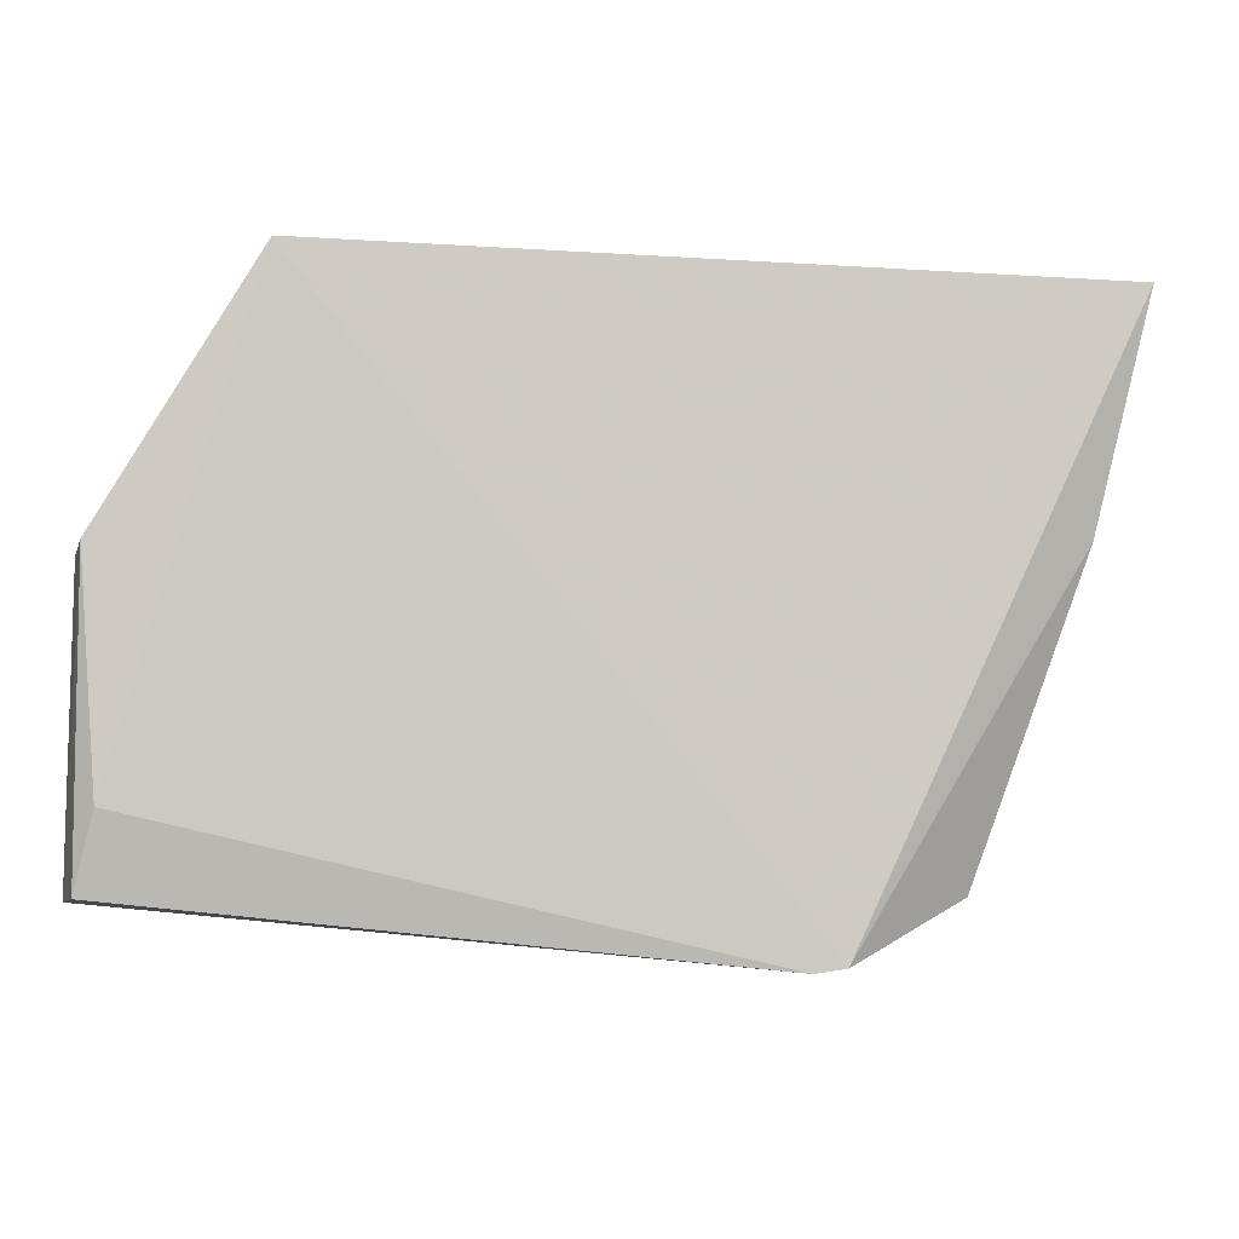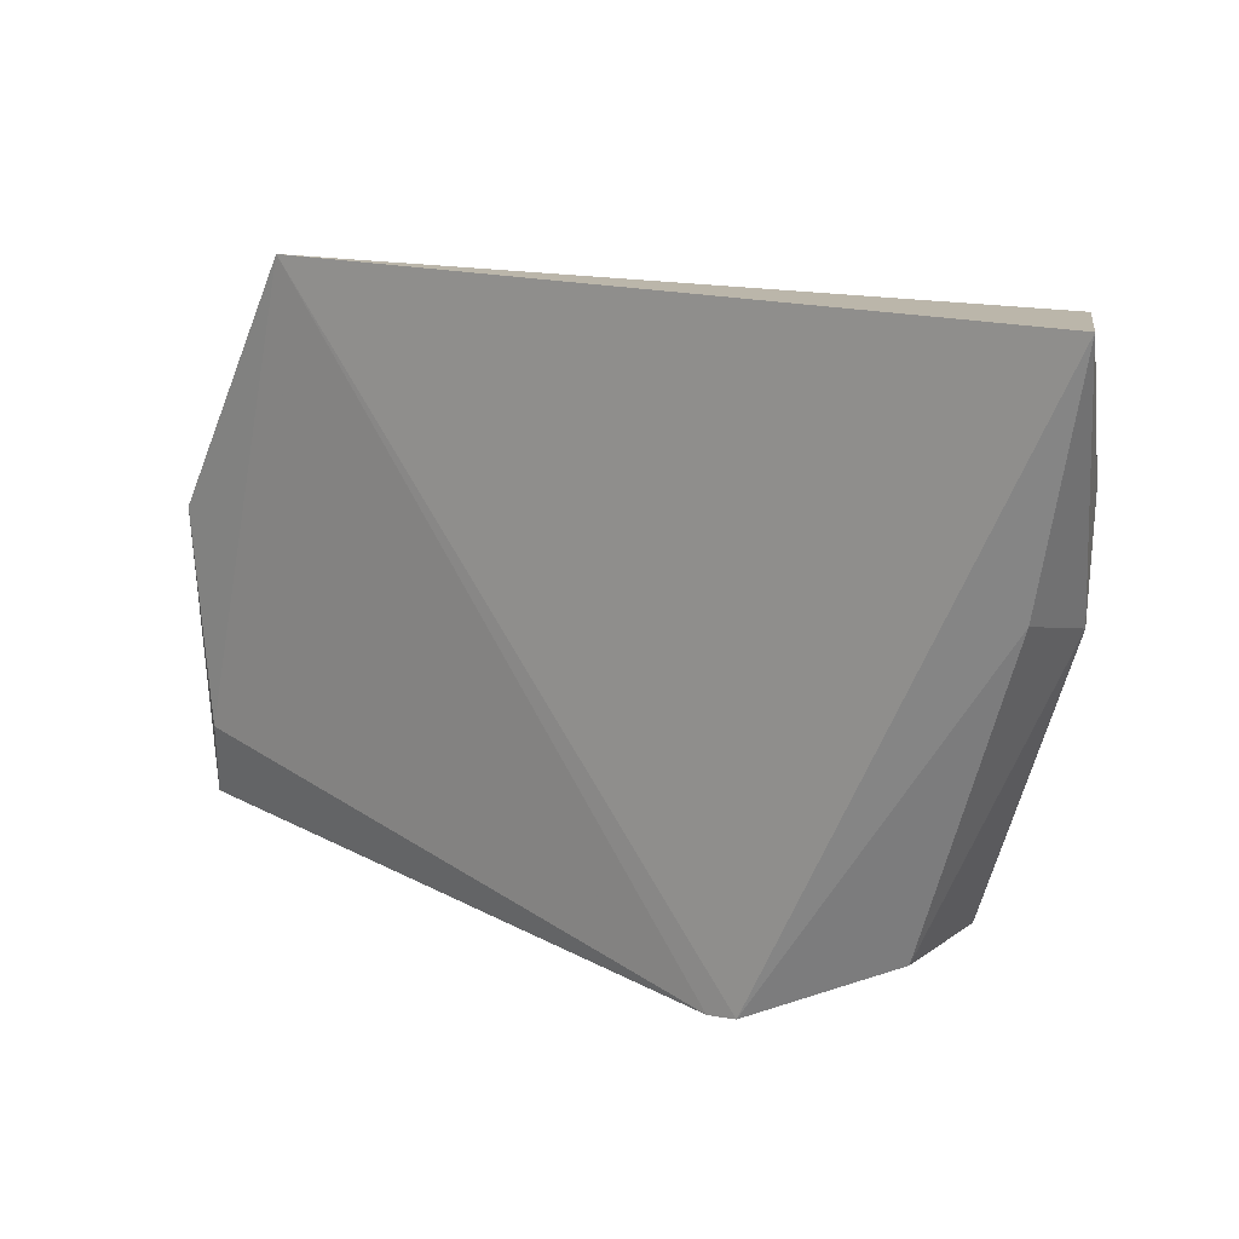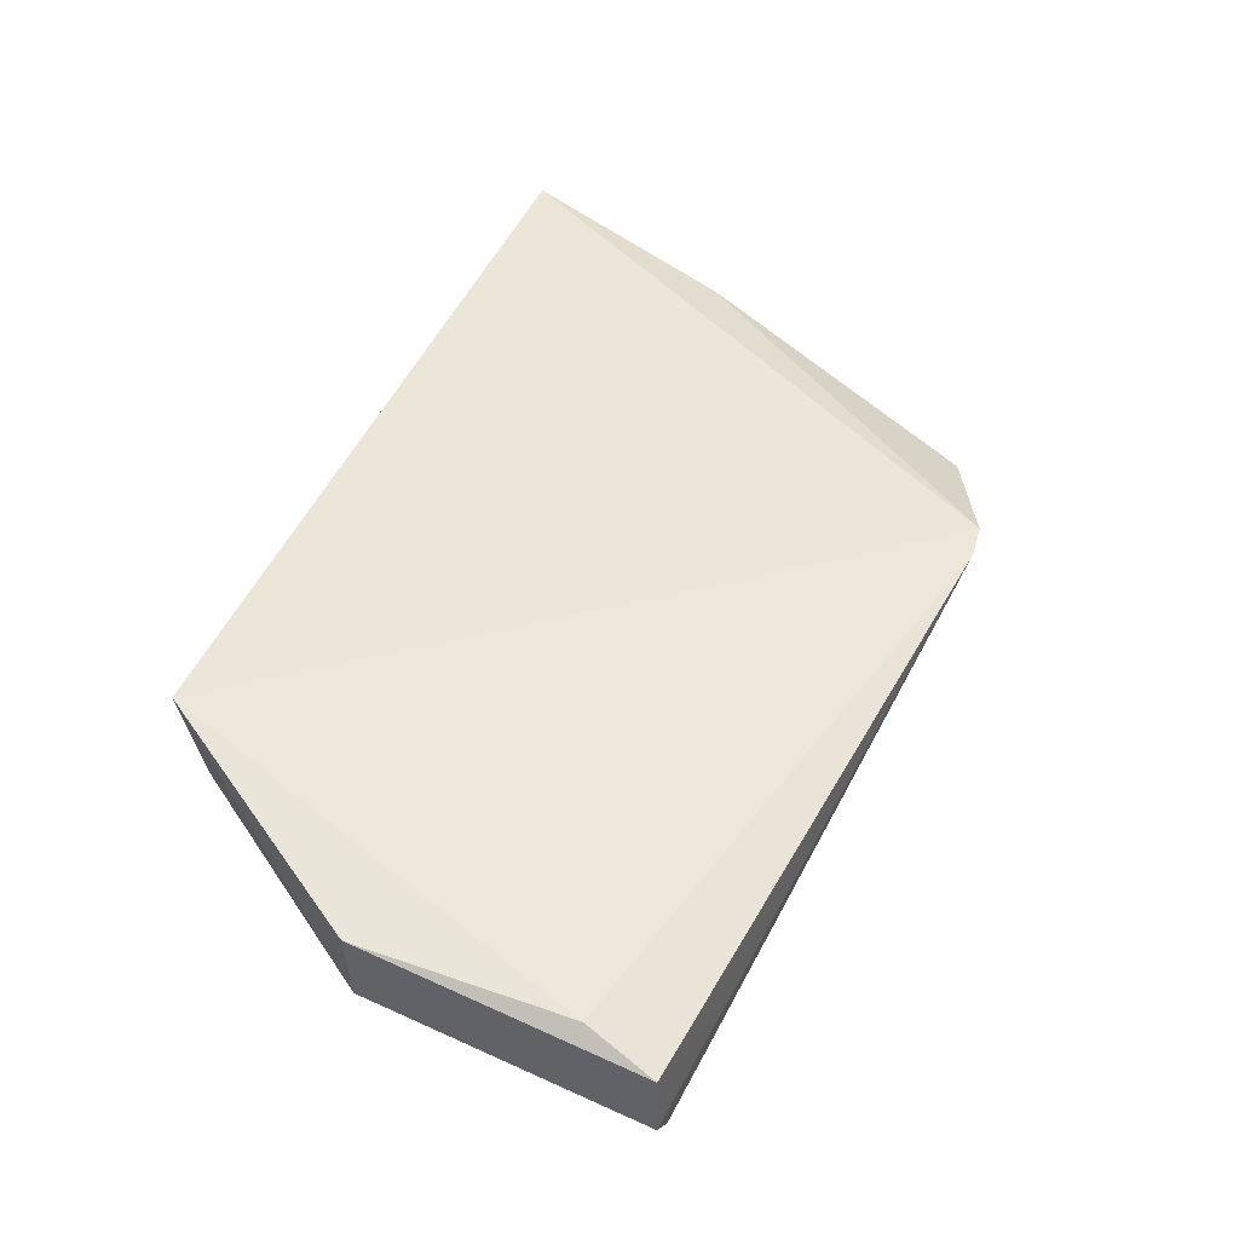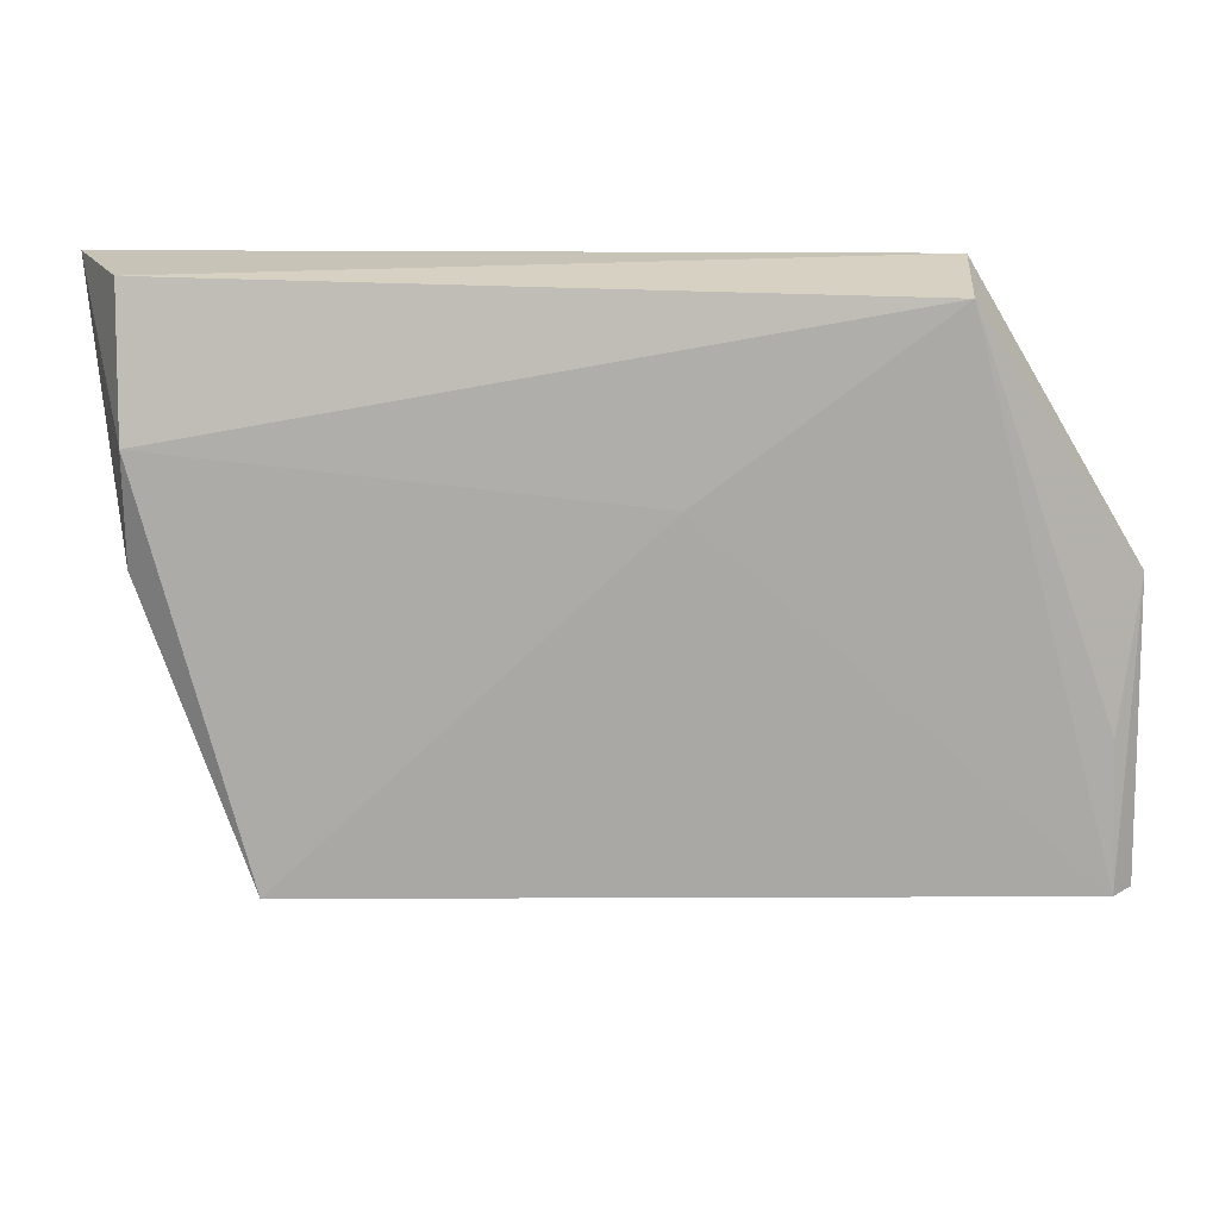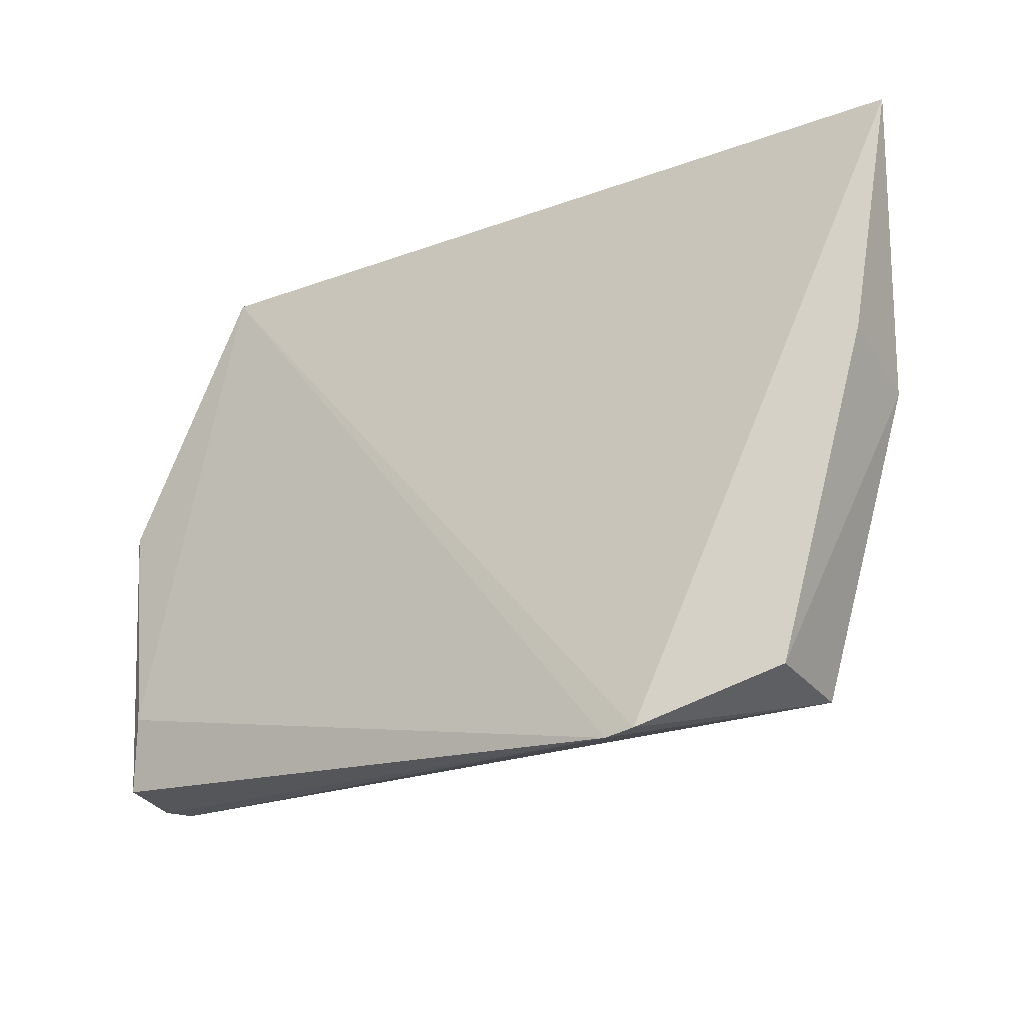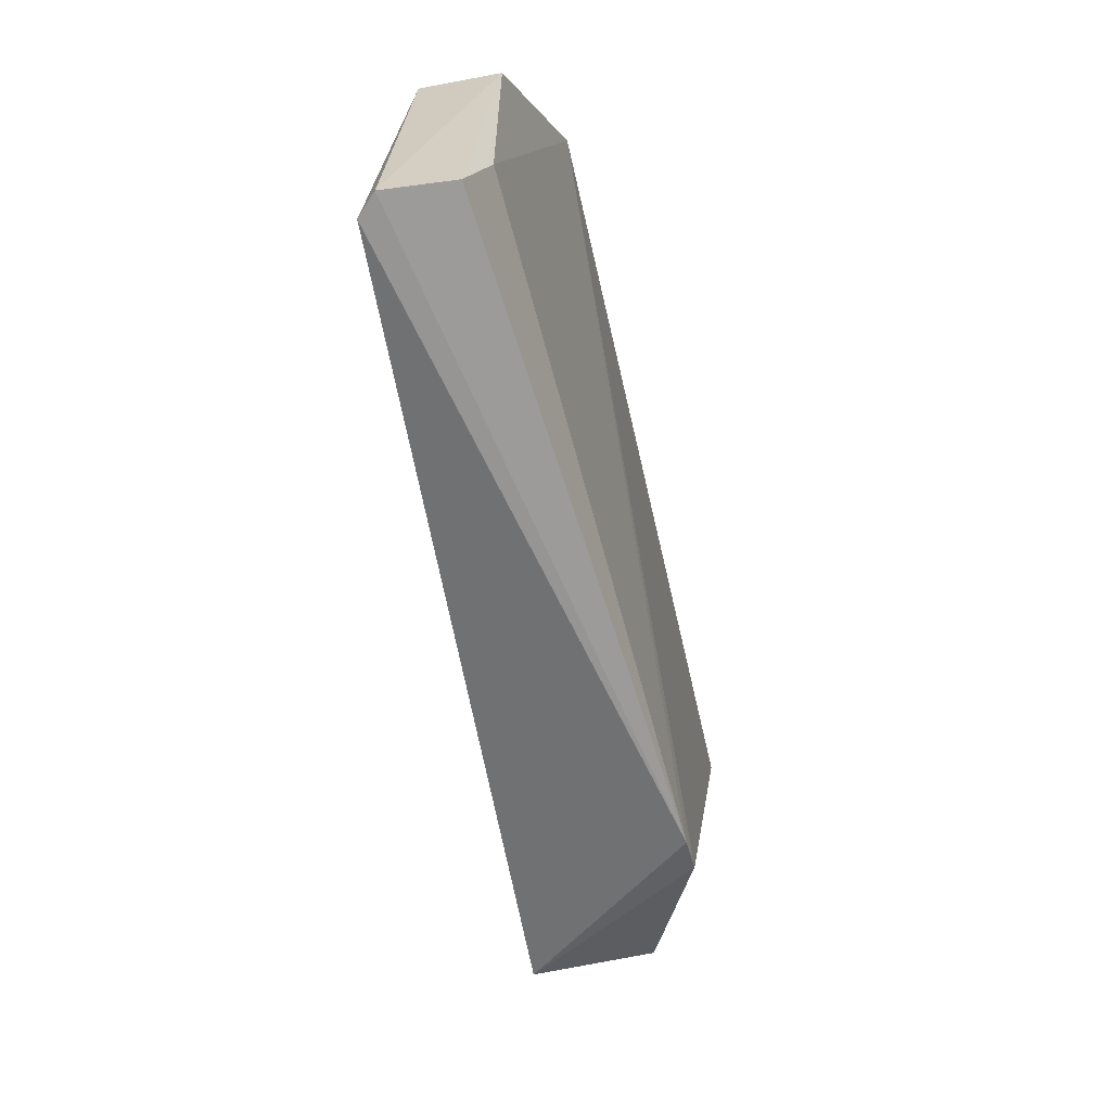
<metadata>
{"format":"obj","ext":"obj","renderer":"f3d","projection":"perspective","resolution":1024,"background":"white","views":[{"elev":-5.6,"azim":-12.8,"up":"+Y"},{"elev":15.3,"azim":34.3,"up":"+Y"},{"elev":49.6,"azim":-65.9,"up":"+Z"},{"elev":18.0,"azim":-179.1,"up":"+Y"},{"elev":-25.9,"azim":29.5,"up":"+Y"},{"elev":-62.6,"azim":-77.8,"up":"+Y"}]}
</metadata>
<code>
v -0.01334 0.03586 0.01853
v -0.01743 0.0177 0.01665
v -0.01761 0.02446 0.007239
v -0.07423 0.03449 0.008815
v -0.08528 -0.001096 0.0152
v -0.01741 0.03562 0.00996
v -0.01742 0.01569 0.008358
v -0.03619 -0.0116 0.01856
v -0.07475 0.03591 0.01795
v -0.08553 -0.00735 0.006739
v -0.02603 -0.006985 0.01387
v -0.08674 0.01557 0.009673
v -0.03859 -0.01195 0.01843
v -0.02602 -0.007083 0.004794
v -0.08648 0.01604 0.01567
v -0.08507 0.004056 0.0076
v -0.08654 -0.006953 0.01362
v -0.05524 0.02034 0.007232
v -0.08706 -0.007226 0.008254
f 6 1 3
f 6 3 4
f 7 1 2
f 7 3 1
f 8 2 1
f 9 6 4
f 9 1 6
f 9 8 1
f 11 7 2
f 11 2 8
f 12 9 4
f 13 9 5
f 13 8 9
f 14 3 7
f 14 7 11
f 14 13 10
f 14 11 8
f 14 8 13
f 15 5 9
f 15 9 12
f 16 12 4
f 16 4 10
f 16 10 12
f 17 13 5
f 17 5 15
f 18 14 10
f 18 10 4
f 18 4 3
f 18 3 14
f 19 10 13
f 19 13 17
f 19 12 10
f 19 17 15
f 19 15 12

</code>
